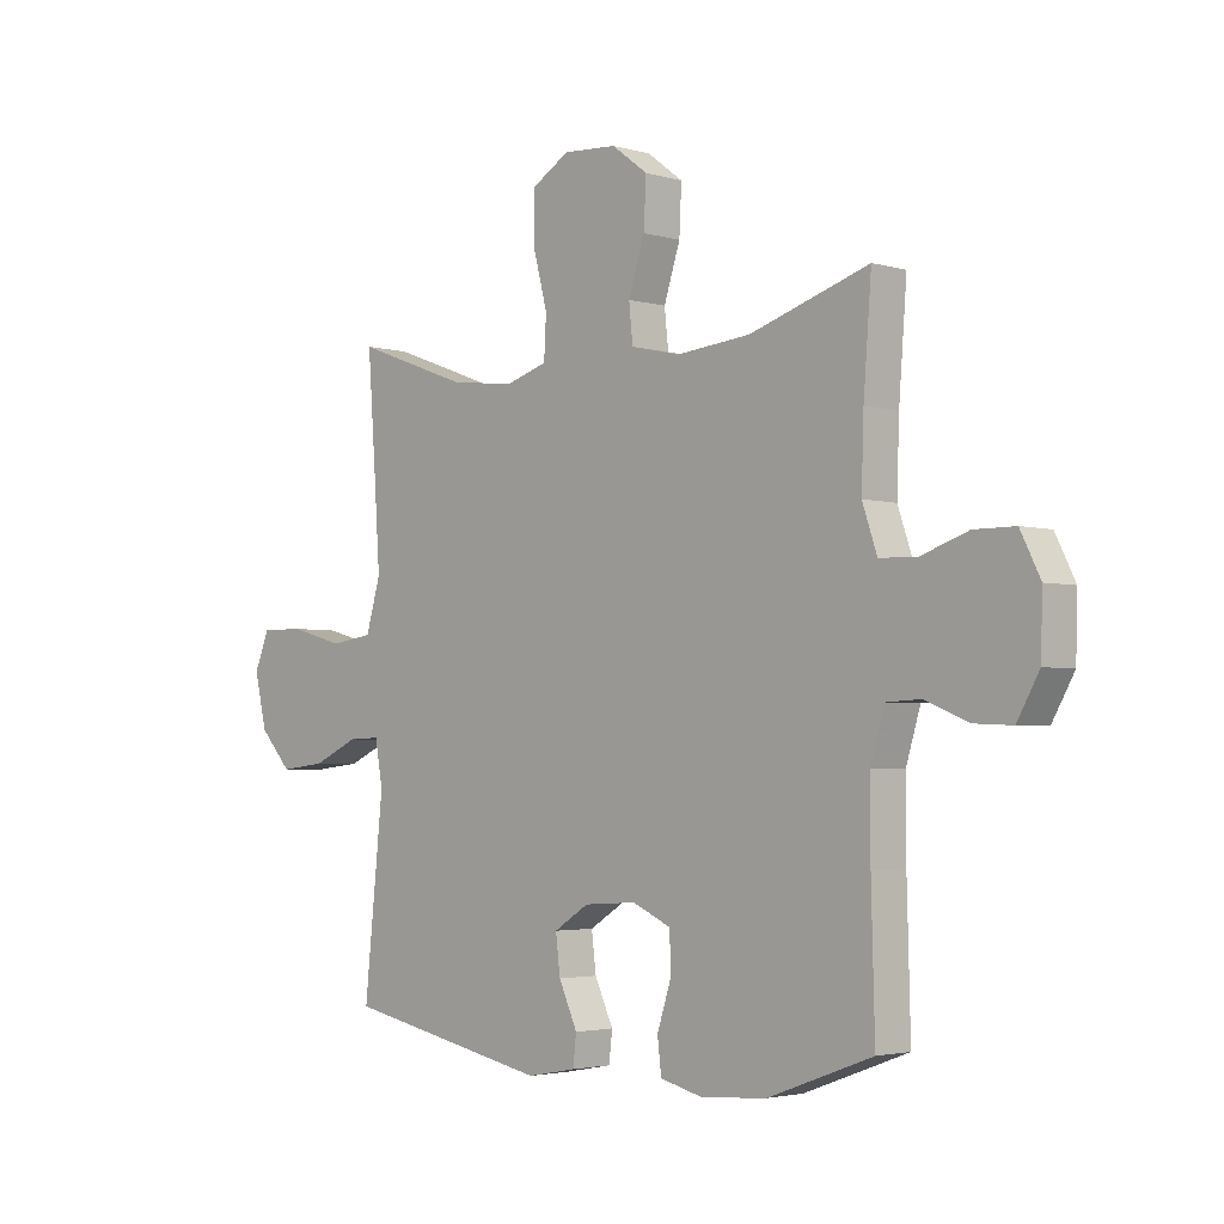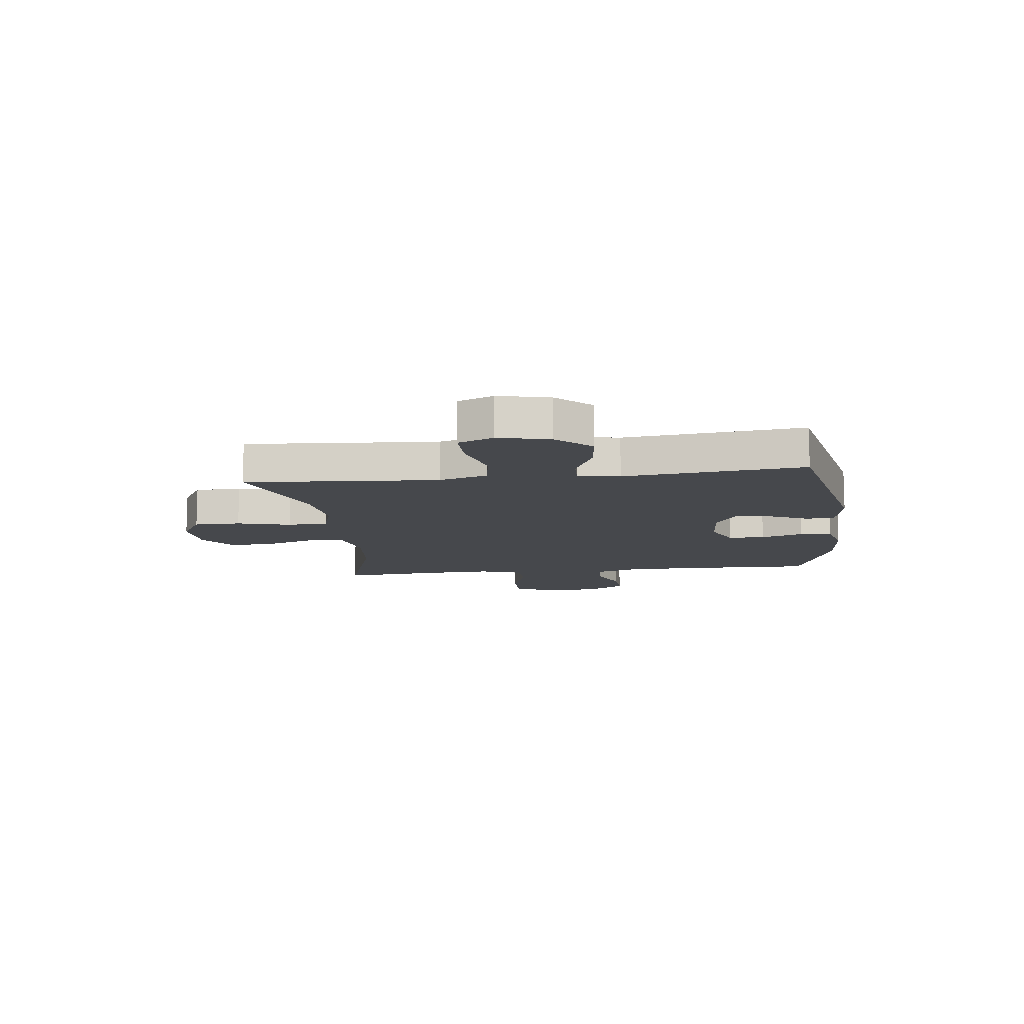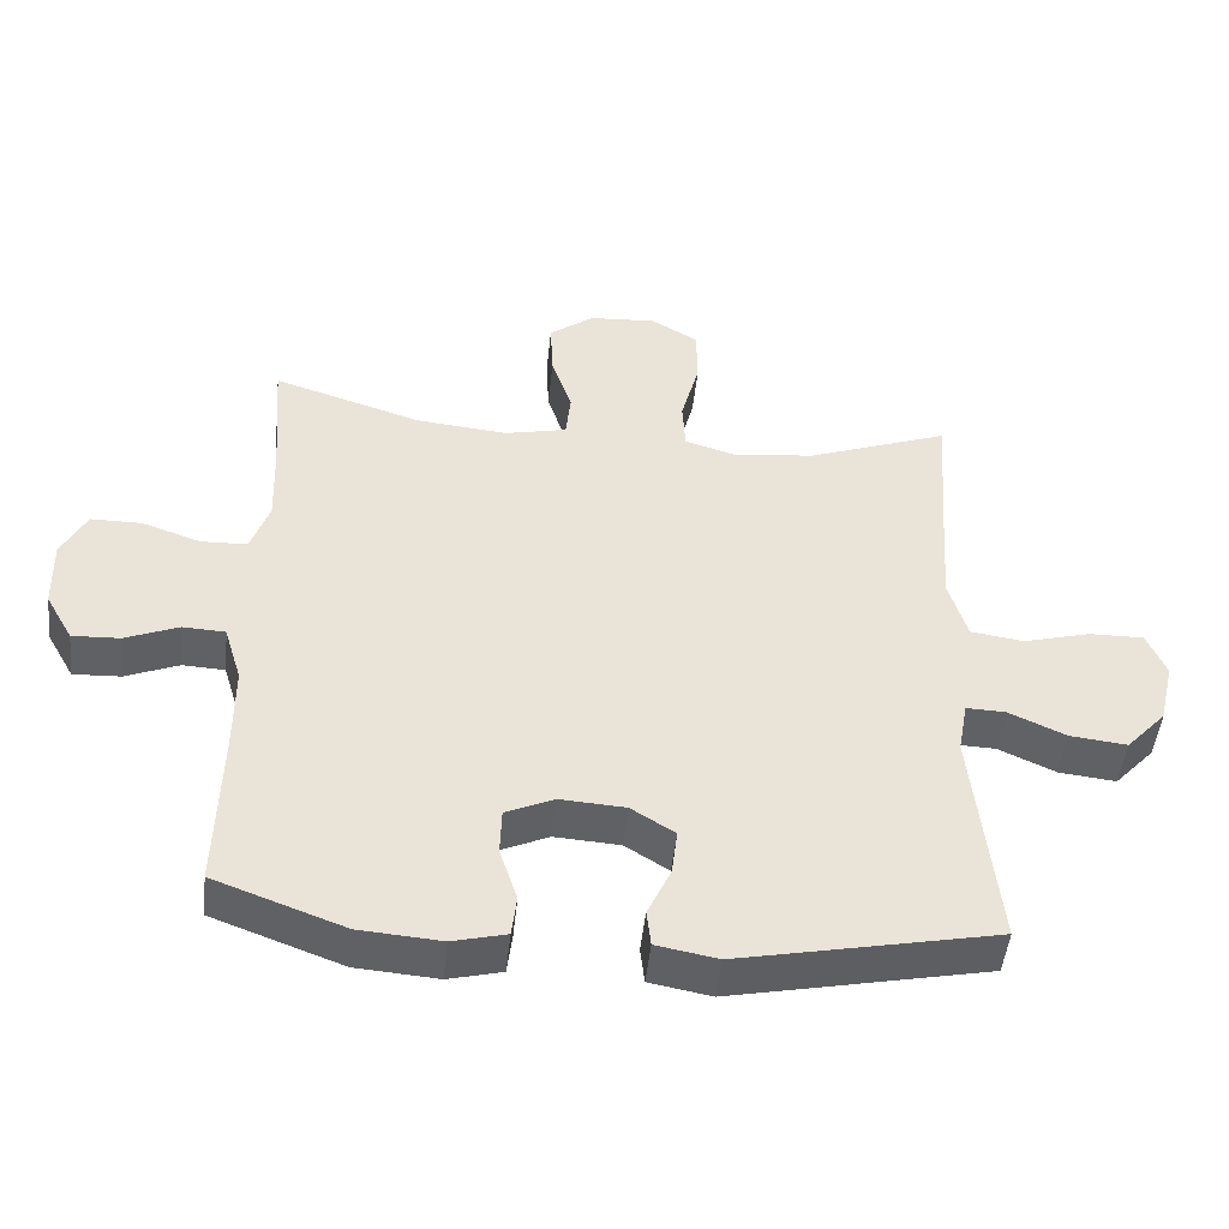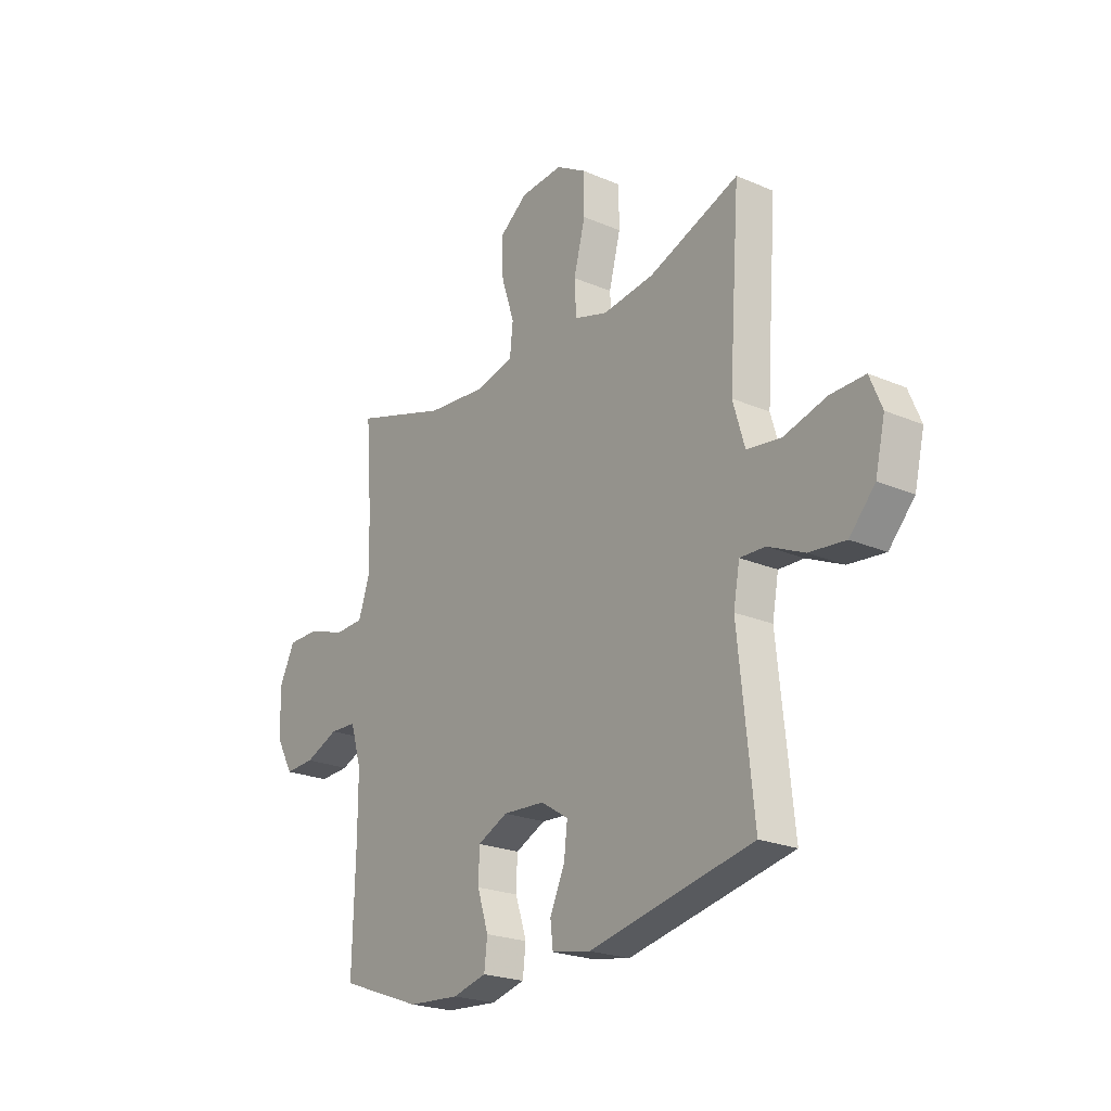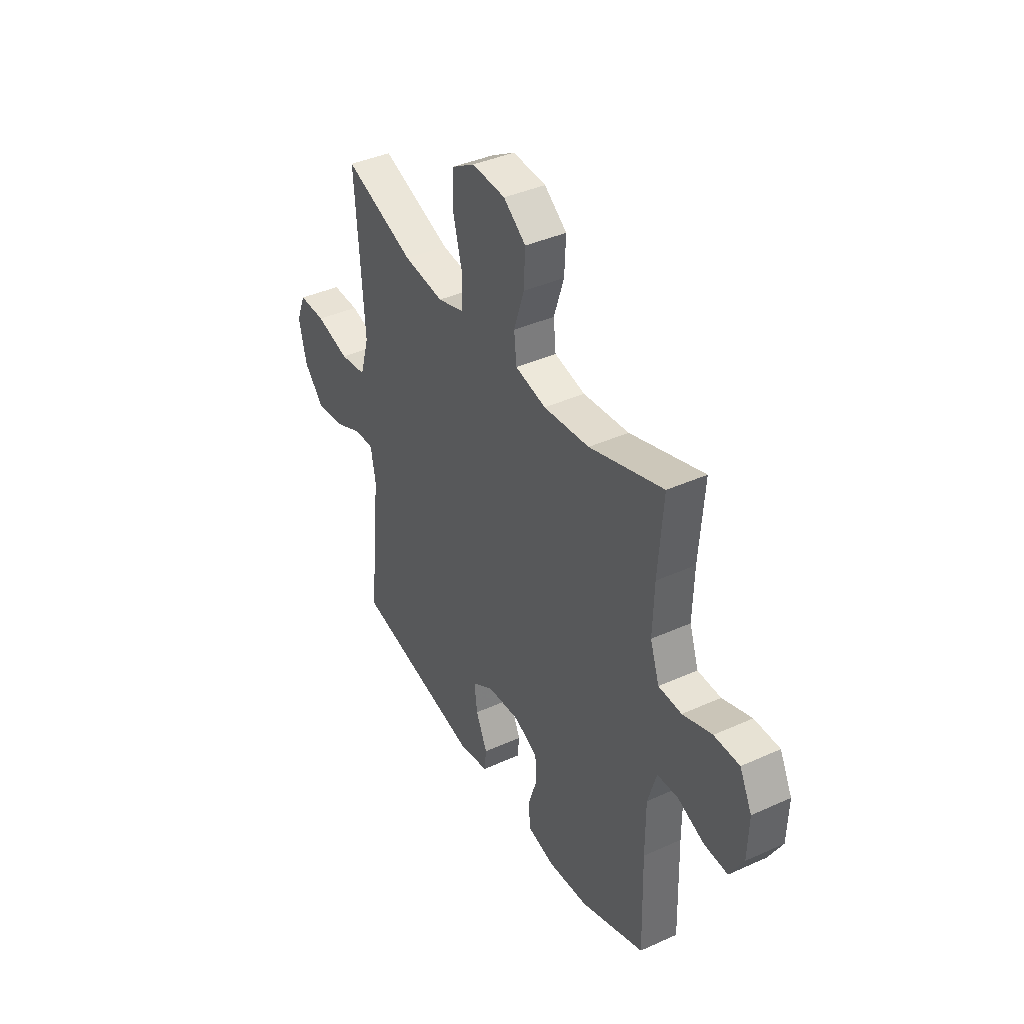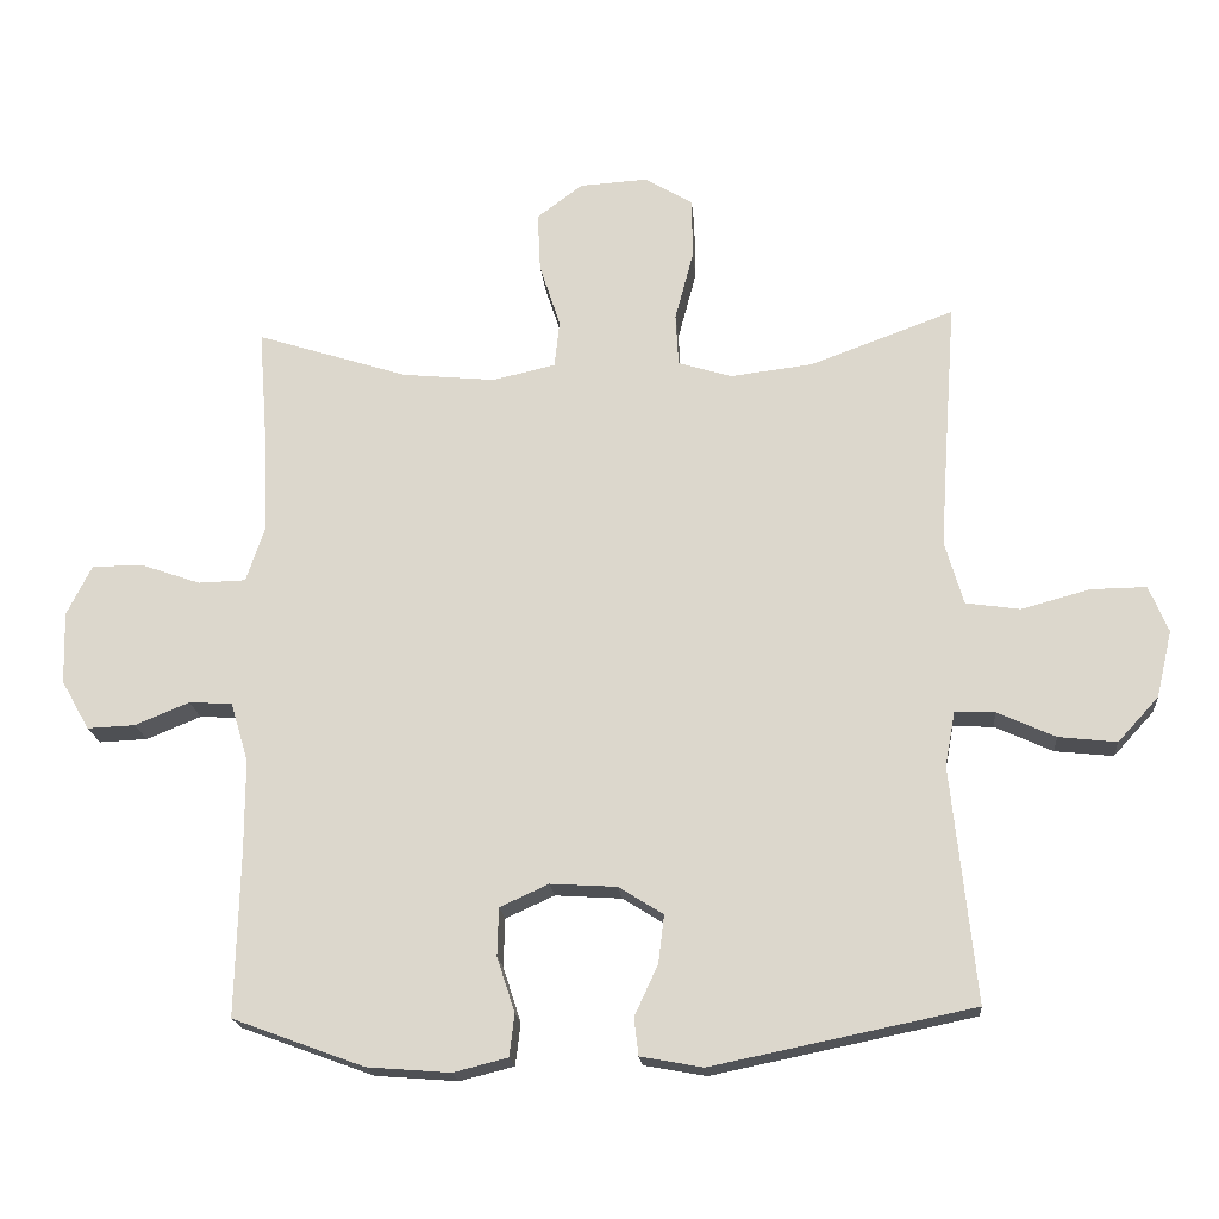
<metadata>
{"format":"obj","ext":"obj","renderer":"f3d","projection":"perspective","resolution":1024,"background":"white","views":[{"elev":-3.1,"azim":-134.4,"up":"+Z"},{"elev":-11.5,"azim":97.0,"up":"+Y"},{"elev":-48.1,"azim":-6.0,"up":"+Z"},{"elev":-22.8,"azim":53.8,"up":"+Z"},{"elev":39.8,"azim":-119.2,"up":"+Z"},{"elev":-18.9,"azim":4.9,"up":"+Z"}]}
</metadata>
<code>
v -0.5 0.07 0.5
v -0.289 0.07 0.432
v -0.158 0.07 0.419
v -0.07 0.07 0.439
v -0.063 0.07 0.505
v -0.092 0.07 0.594
v -0.096 0.07 0.677
v -0.032 0.07 0.725
v 0.063 0.07 0.731
v 0.13 0.07 0.691
v 0.131 0.07 0.606
v 0.105 0.07 0.508
v 0.109 0.07 0.435
v 0.184 0.07 0.412
v 0.299 0.07 0.426
v 0.5 0.07 0.5
v 0.484 0.07 0.282
v 0.475 0.07 0.149
v 0.501 0.07 0.06
v 0.577 0.07 0.049
v 0.673 0.07 0.075
v 0.75 0.07 0.076
v 0.777 0.07 0.011
v 0.755 0.07 -0.082
v 0.698 0.07 -0.144
v 0.617 0.07 -0.135
v 0.536 0.07 -0.098
v 0.48 0.07 -0.096
v 0.466 0.07 -0.172
v 0.5 0.07 -0.5
v 0.135 0.07 -0.575
v 0.048 0.07 -0.559
v 0.042 0.07 -0.507
v 0.075 0.07 -0.435
v 0.083 0.07 -0.369
v 0.021 0.07 -0.33
v -0.072 0.07 -0.324
v -0.14 0.07 -0.355
v -0.142 0.07 -0.422
v -0.117 0.07 -0.499
v -0.124 0.07 -0.558
v -0.2 0.07 -0.577
v -0.316 0.07 -0.568
v -0.5 0.07 -0.5
v -0.494 0.07 -0.269
v -0.494 0.07 -0.141
v -0.519 0.07 -0.058
v -0.579 0.07 -0.055
v -0.655 0.07 -0.086
v -0.722 0.07 -0.089
v -0.761 0.07 -0.02
v -0.764 0.07 0.081
v -0.729 0.07 0.151
v -0.657 0.07 0.151
v -0.574 0.07 0.122
v -0.508 0.07 0.124
v -0.482 0.07 0.2
v -0.486 0.07 0.319
v -0.5 0 0.5
v -0.289 0 0.432
v -0.158 0 0.419
v -0.07 0 0.439
v -0.063 0 0.505
v -0.092 0 0.594
v -0.096 0 0.677
v -0.032 0 0.725
v 0.063 0 0.731
v 0.13 0 0.691
v 0.131 0 0.606
v 0.105 0 0.508
v 0.109 0 0.435
v 0.184 0 0.412
v 0.299 0 0.426
v 0.5 0 0.5
v 0.484 0 0.282
v 0.475 0 0.149
v 0.501 0 0.06
v 0.577 0 0.049
v 0.673 0 0.075
v 0.75 0 0.076
v 0.777 0 0.011
v 0.755 0 -0.082
v 0.698 0 -0.144
v 0.617 0 -0.135
v 0.536 0 -0.098
v 0.48 0 -0.096
v 0.466 0 -0.172
v 0.5 0 -0.5
v 0.135 0 -0.575
v 0.048 0 -0.559
v 0.042 0 -0.507
v 0.075 0 -0.435
v 0.083 0 -0.369
v 0.021 0 -0.33
v -0.072 0 -0.324
v -0.14 0 -0.355
v -0.142 0 -0.422
v -0.117 0 -0.499
v -0.124 0 -0.558
v -0.2 0 -0.577
v -0.316 0 -0.568
v -0.5 0 -0.5
v -0.494 0 -0.269
v -0.494 0 -0.141
v -0.519 0 -0.058
v -0.579 0 -0.055
v -0.655 0 -0.086
v -0.722 0 -0.089
v -0.761 0 -0.02
v -0.764 0 0.081
v -0.729 0 0.151
v -0.657 0 0.151
v -0.574 0 0.122
v -0.508 0 0.124
v -0.482 0 0.2
v -0.486 0 0.319
f 53 54 55
f 52 53 55
f 51 52 55
f 50 51 55
f 49 50 55
f 48 49 55
f 47 48 55 56
f 46 47 56 57
f 43 44 45
f 42 43 45
f 41 42 45
f 40 41 45
f 39 40 45
f 45 46 57
f 39 45 57
f 38 39 57
f 32 33 34
f 31 32 34
f 30 31 34
f 29 30 34
f 28 29 34 35
f 25 26 27
f 24 25 27
f 23 24 27
f 22 23 27
f 21 22 27
f 20 21 27
f 19 20 27 28
f 28 35 36
f 19 28 36
f 18 19 36
f 15 16 17
f 18 36 37
f 17 18 37
f 15 17 37
f 14 15 37
f 10 11 12
f 9 10 12
f 8 9 12
f 7 8 12
f 6 7 12
f 5 6 12
f 4 5 12 13
f 58 1 2
f 58 2 3
f 38 57 58
f 37 38 58
f 14 37 58
f 13 14 58
f 4 13 58
f 3 4 58
f 113 112 111
f 113 111 110
f 113 110 109
f 113 109 108
f 113 108 107
f 113 107 106
f 114 113 106 105
f 115 114 105 104
f 103 102 101
f 103 101 100
f 103 100 99
f 103 99 98
f 103 98 97
f 115 104 103
f 115 103 97
f 115 97 96
f 92 91 90
f 92 90 89
f 92 89 88
f 92 88 87
f 93 92 87 86
f 85 84 83
f 85 83 82
f 85 82 81
f 85 81 80
f 85 80 79
f 85 79 78
f 86 85 78 77
f 94 93 86
f 94 86 77
f 94 77 76
f 75 74 73
f 95 94 76
f 95 76 75
f 95 75 73
f 95 73 72
f 70 69 68
f 70 68 67
f 70 67 66
f 70 66 65
f 70 65 64
f 70 64 63
f 71 70 63 62
f 60 59 116
f 61 60 116
f 116 115 96
f 116 96 95
f 116 95 72
f 116 72 71
f 116 71 62
f 116 62 61
f 1 59 60 2
f 2 60 61 3
f 3 61 62 4
f 4 62 63 5
f 5 63 64 6
f 6 64 65 7
f 7 65 66 8
f 8 66 67 9
f 9 67 68 10
f 10 68 69 11
f 11 69 70 12
f 12 70 71 13
f 13 71 72 14
f 14 72 73 15
f 15 73 74 16
f 16 74 75 17
f 17 75 76 18
f 18 76 77 19
f 19 77 78 20
f 20 78 79 21
f 21 79 80 22
f 22 80 81 23
f 23 81 82 24
f 24 82 83 25
f 25 83 84 26
f 26 84 85 27
f 27 85 86 28
f 28 86 87 29
f 29 87 88 30
f 30 88 89 31
f 31 89 90 32
f 32 90 91 33
f 33 91 92 34
f 34 92 93 35
f 35 93 94 36
f 36 94 95 37
f 37 95 96 38
f 38 96 97 39
f 39 97 98 40
f 40 98 99 41
f 41 99 100 42
f 42 100 101 43
f 43 101 102 44
f 44 102 103 45
f 45 103 104 46
f 46 104 105 47
f 47 105 106 48
f 48 106 107 49
f 49 107 108 50
f 50 108 109 51
f 51 109 110 52
f 52 110 111 53
f 53 111 112 54
f 54 112 113 55
f 55 113 114 56
f 56 114 115 57
f 57 115 116 58
f 58 116 59 1

</code>
